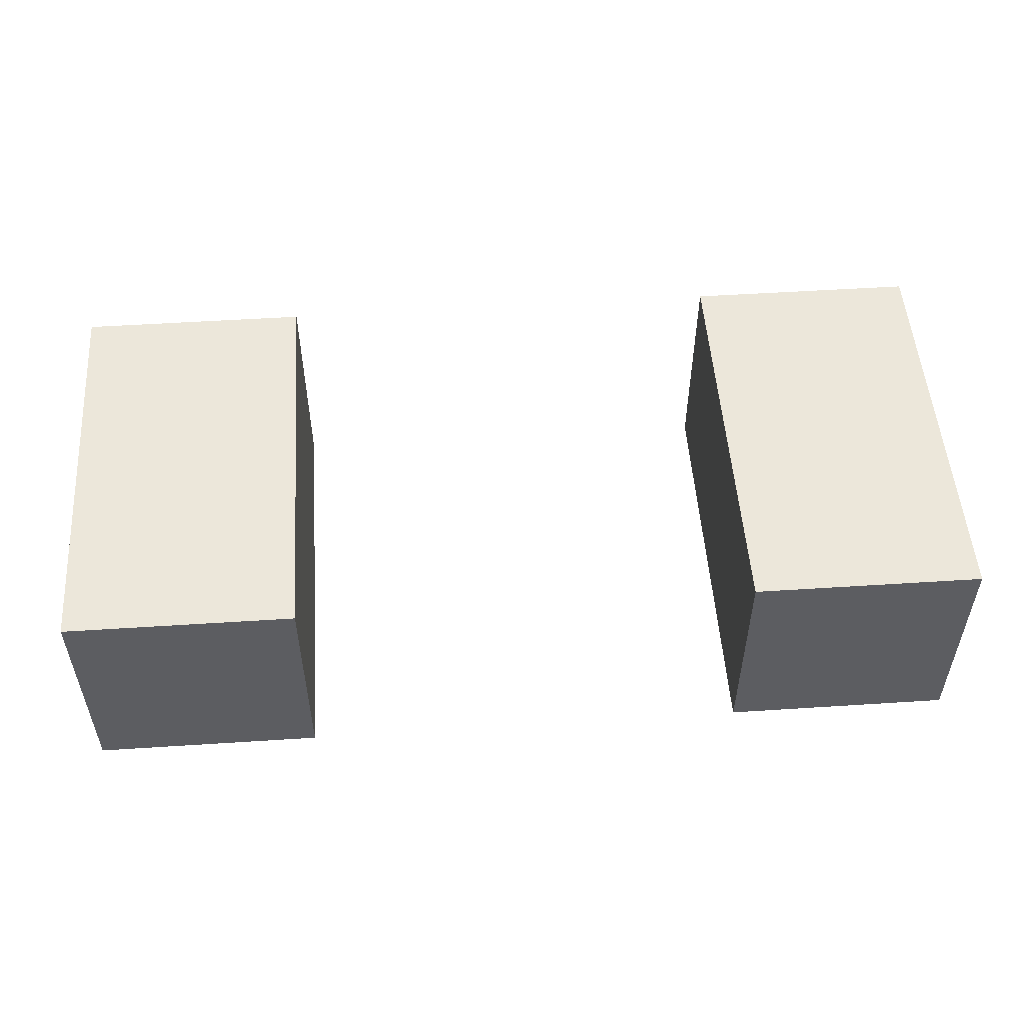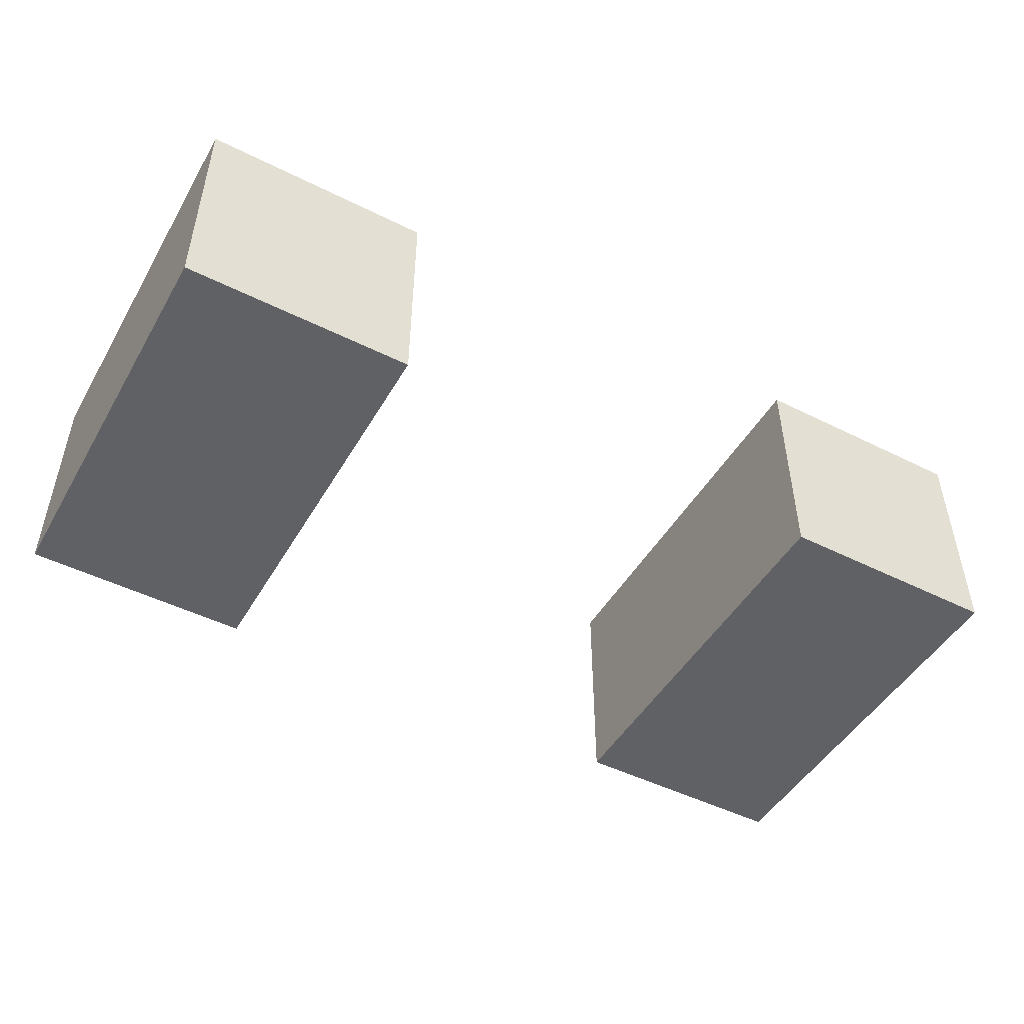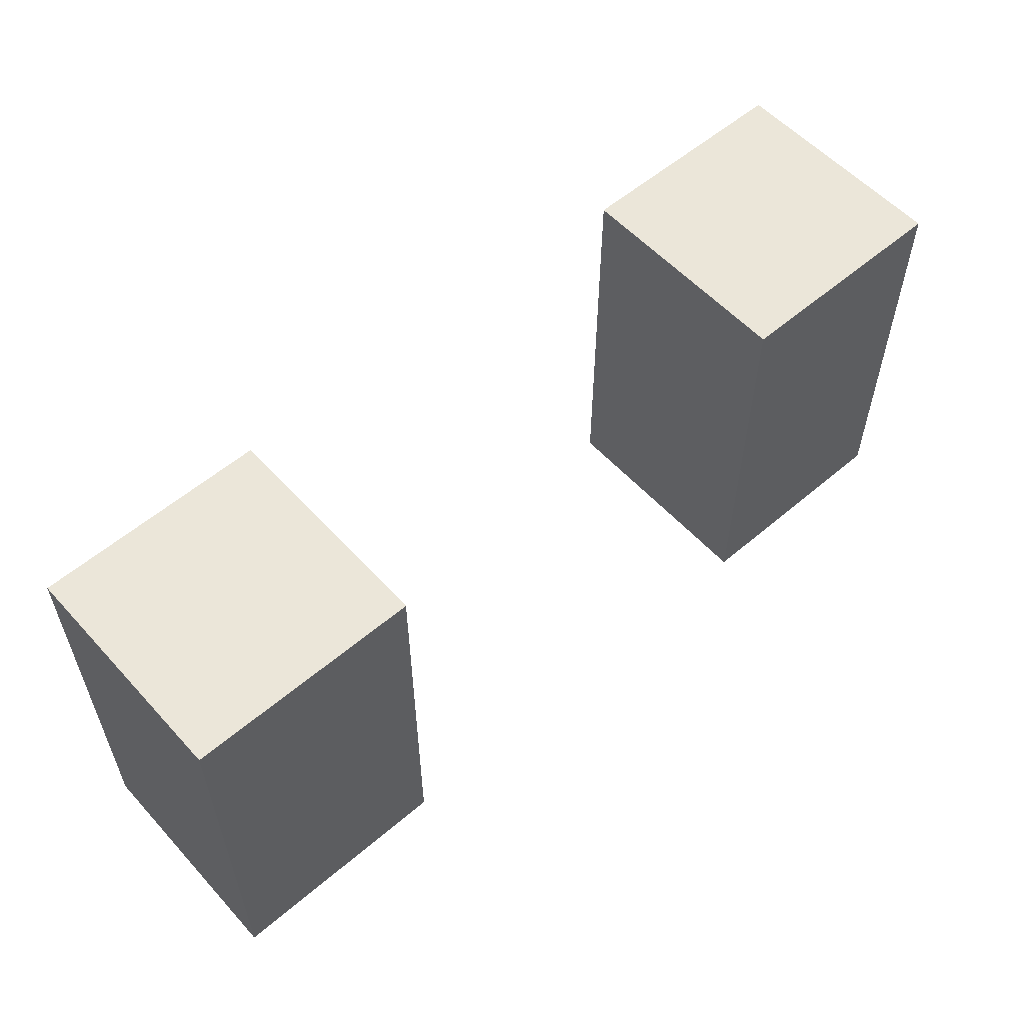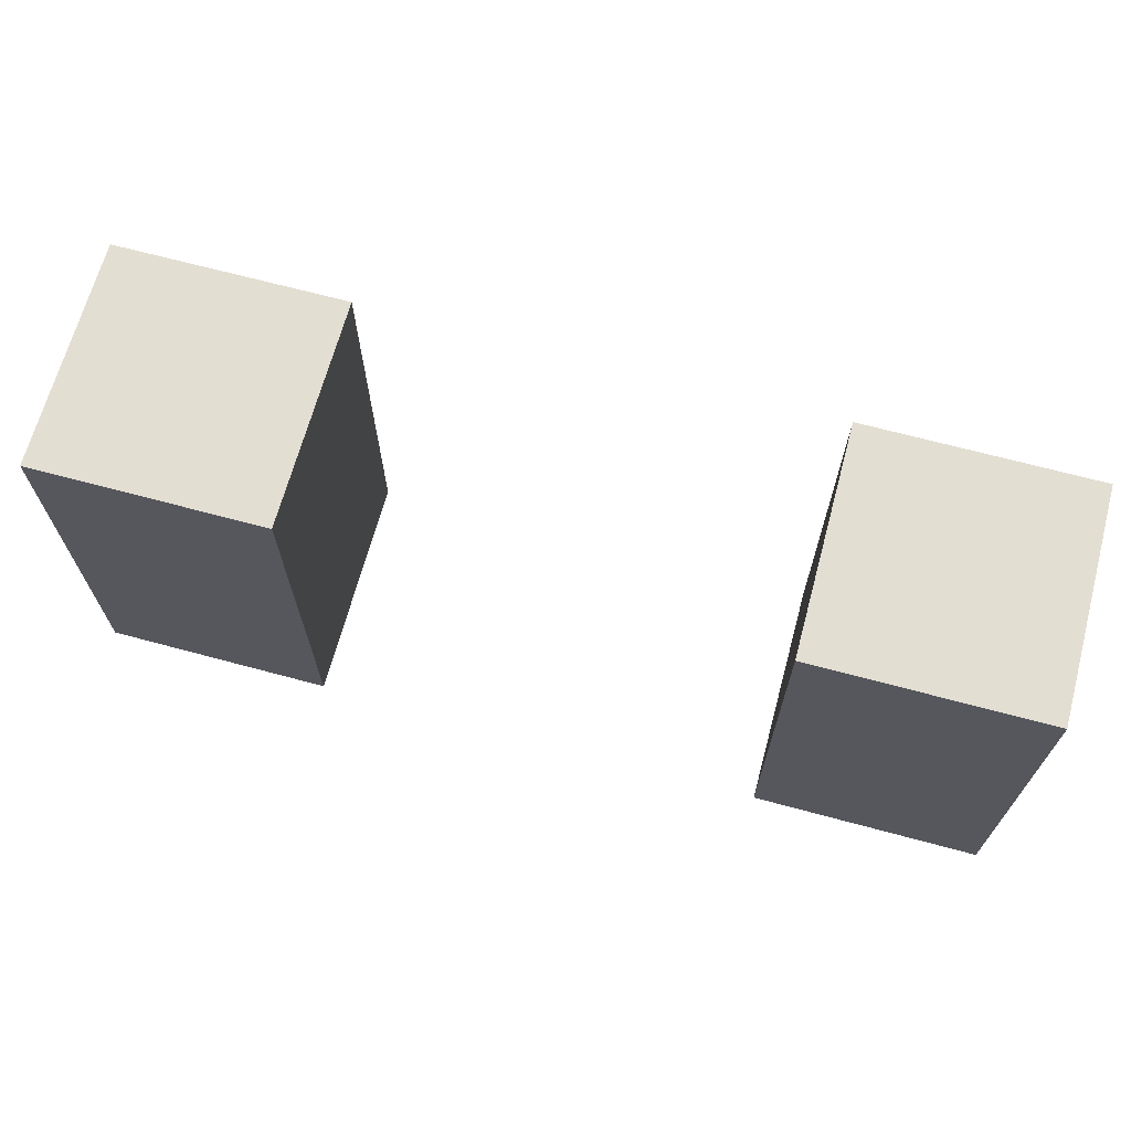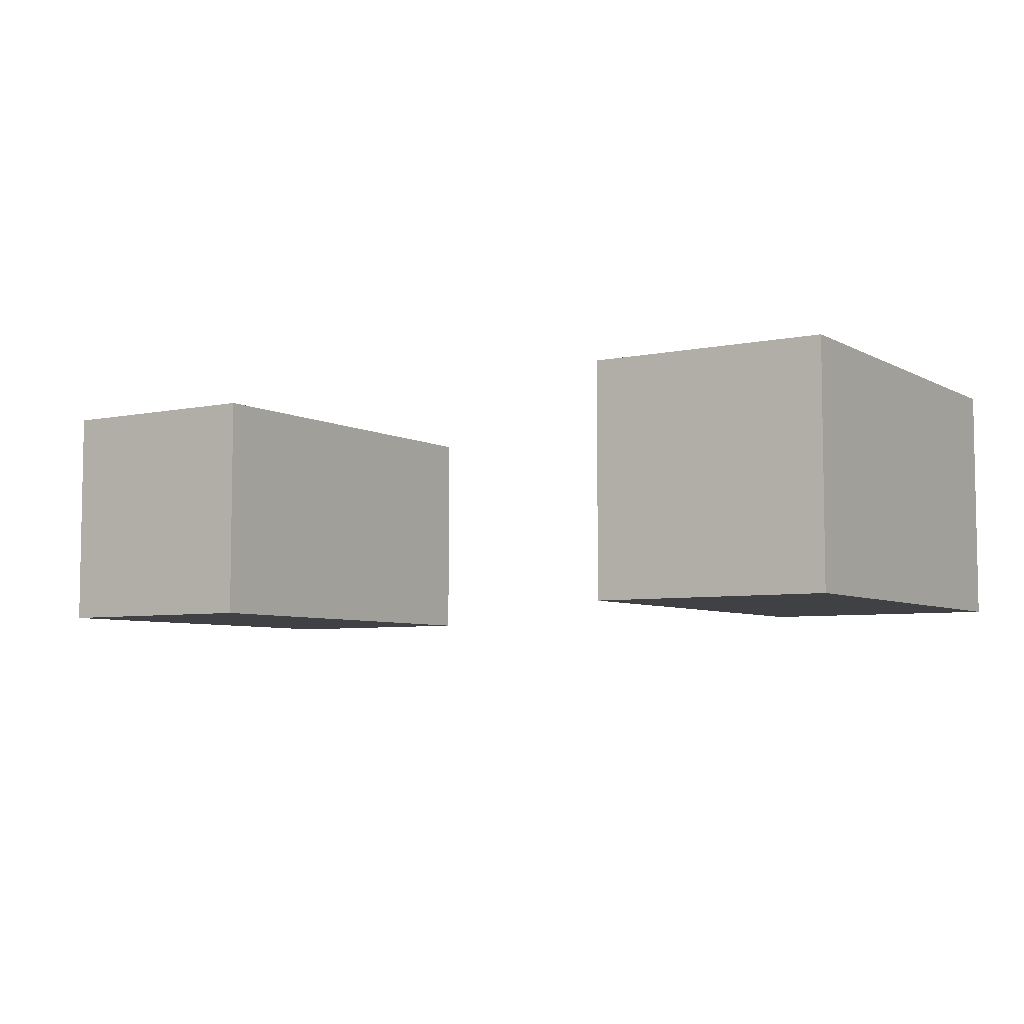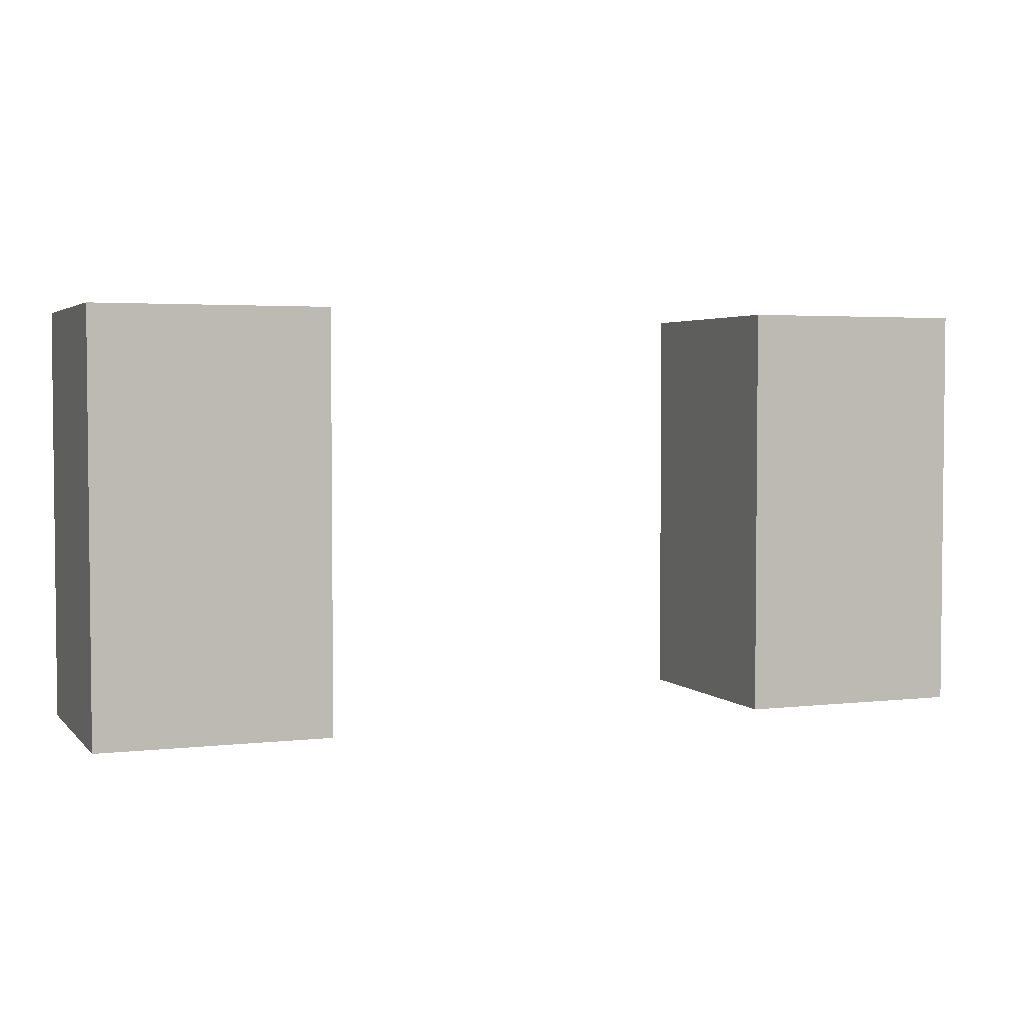
<metadata>
{"format":"obj","ext":"obj","renderer":"f3d","projection":"perspective","resolution":1024,"background":"white","views":[{"elev":52.2,"azim":176.0,"up":"+Y"},{"elev":-48.1,"azim":-29.2,"up":"+Y"},{"elev":56.4,"azim":-41.7,"up":"+Z"},{"elev":67.7,"azim":-164.9,"up":"+Z"},{"elev":-5.9,"azim":32.8,"up":"+Y"},{"elev":3.4,"azim":158.7,"up":"+Z"}]}
</metadata>
<code>
v -2.54 0.508 12.7
v -1.27 0.508 12.7
v -1.27 0.508 14.99
v -2.54 0.508 14.99
v -2.54 1.778 12.7
v -2.54 0.508 12.7
v -2.54 0.508 14.99
v -2.54 1.778 14.99
v -1.27 1.778 12.7
v -2.54 1.778 12.7
v -2.54 1.778 14.99
v -1.27 1.778 14.99
v -1.27 0.508 12.7
v -1.27 1.778 12.7
v -1.27 1.778 14.99
v -1.27 0.508 14.99
v -1.27 0.508 14.99
v -1.27 1.778 14.99
v -2.54 1.778 14.99
v -2.54 0.508 14.99
v -1.27 1.778 12.7
v -1.27 0.508 12.7
v -2.54 0.508 12.7
v -2.54 1.778 12.7
v 1.27 0.508 12.7
v 2.54 0.508 12.7
v 2.54 0.508 14.99
v 1.27 0.508 14.99
v 1.27 1.778 12.7
v 1.27 0.508 12.7
v 1.27 0.508 14.99
v 1.27 1.778 14.99
v 2.54 1.778 12.7
v 1.27 1.778 12.7
v 1.27 1.778 14.99
v 2.54 1.778 14.99
v 2.54 0.508 12.7
v 2.54 1.778 12.7
v 2.54 1.778 14.99
v 2.54 0.508 14.99
v 2.54 0.508 14.99
v 2.54 1.778 14.99
v 1.27 1.778 14.99
v 1.27 0.508 14.99
v 2.54 1.778 12.7
v 2.54 0.508 12.7
v 1.27 0.508 12.7
v 1.27 1.778 12.7
g 31fda4a2-e2af-11ea-a26c-54bf646e7e1f
f 1 2 4
f 4 2 3
g 31fdf2be-e2af-11ea-ad7d-54bf646e7e1f
f 5 6 8
f 8 6 7
g 31fe67ee-e2af-11ea-97a7-54bf646e7e1f
f 9 10 12
f 12 10 11
g 31fedd18-e2af-11ea-8a99-54bf646e7e1f
f 13 14 16
f 16 14 15
g 31ff5250-e2af-11ea-8074-54bf646e7e1f
f 18 19 17
f 17 19 20
g 31ffc77e-e2af-11ea-8040-54bf646e7e1f
f 22 23 21
f 21 23 24
g 320063b6-e2af-11ea-9093-54bf646e7e1f
f 25 26 28
f 28 26 27
g 3200fffa-e2af-11ea-8049-54bf646e7e1f
f 29 30 32
f 32 30 31
g 320286ac-e2af-11ea-8656-54bf646e7e1f
f 33 34 36
f 36 34 35
g 320349da-e2af-11ea-ae46-54bf646e7e1f
f 37 38 40
f 40 38 39
g 3203e61a-e2af-11ea-9cc4-54bf646e7e1f
f 42 43 41
f 41 43 44
g 32048254-e2af-11ea-ad04-54bf646e7e1f
f 46 47 45
f 45 47 48

</code>
